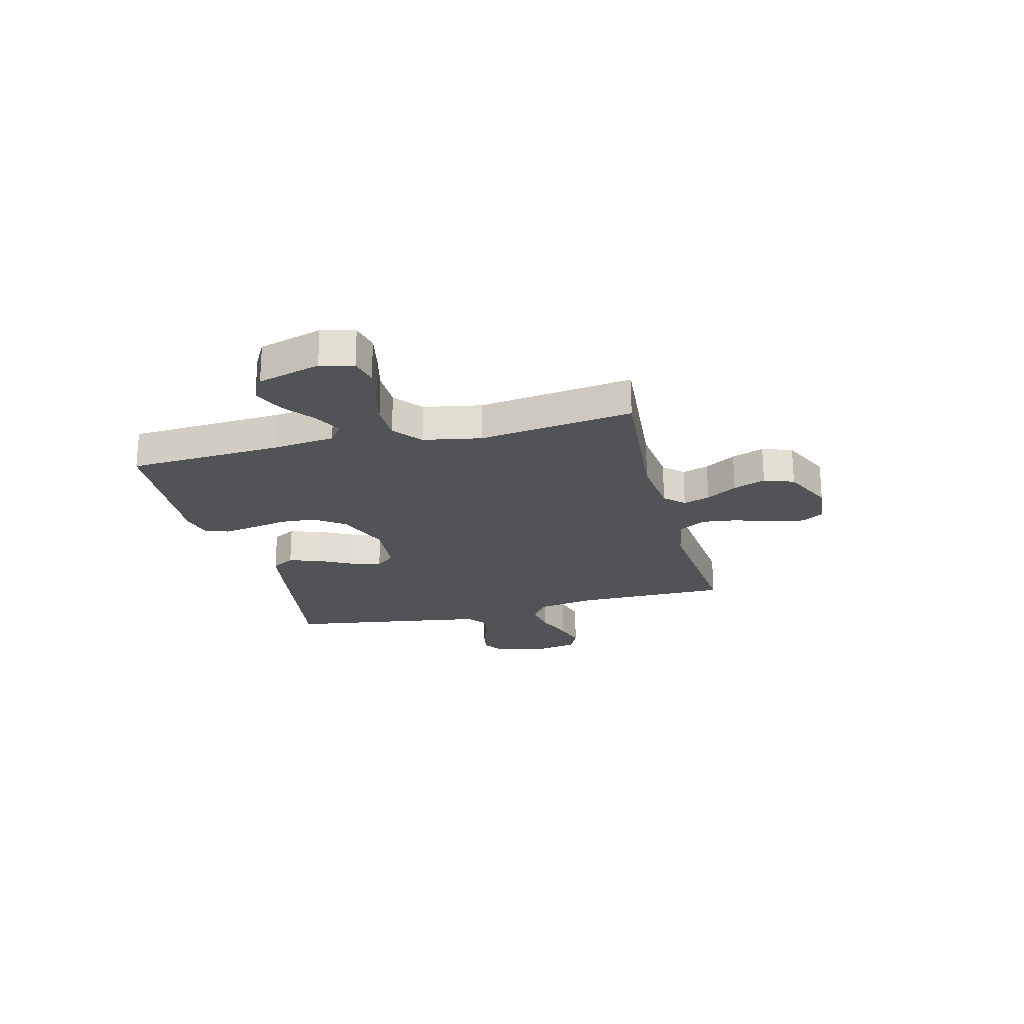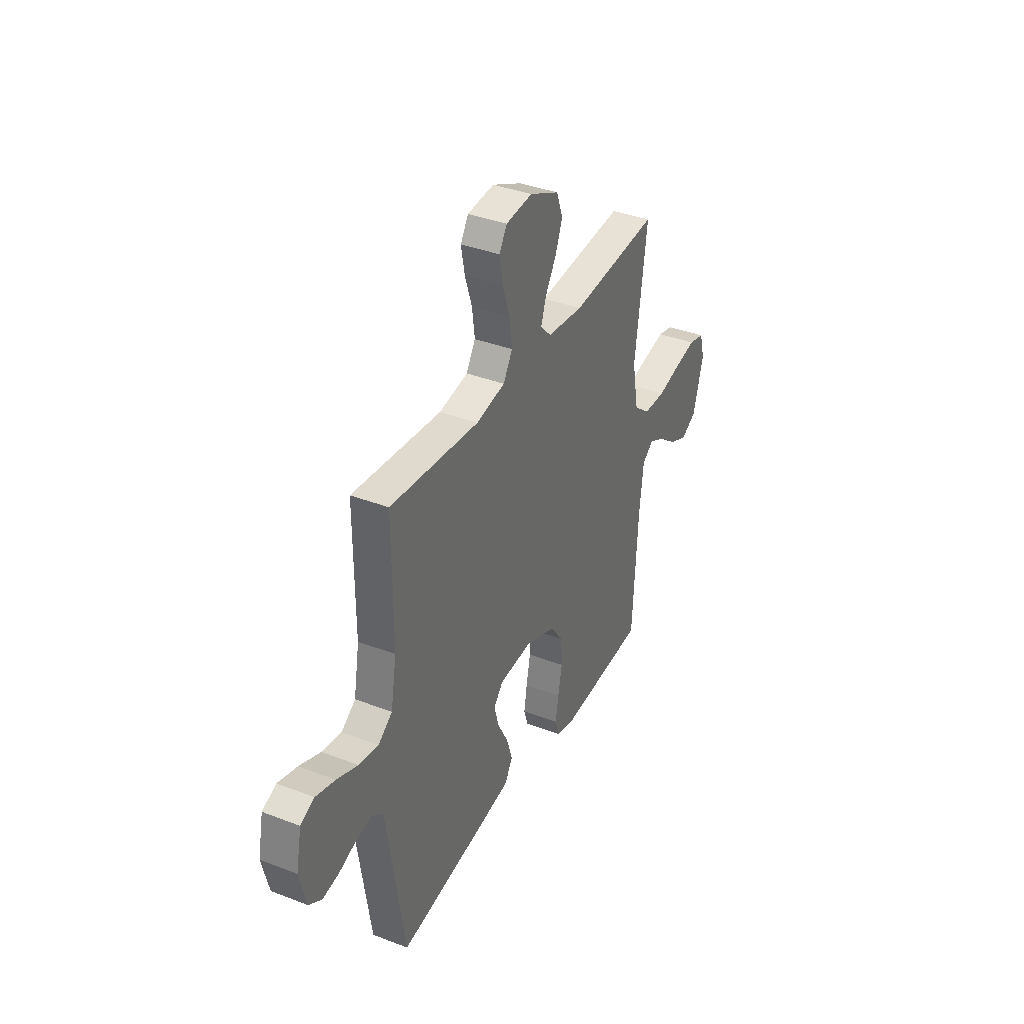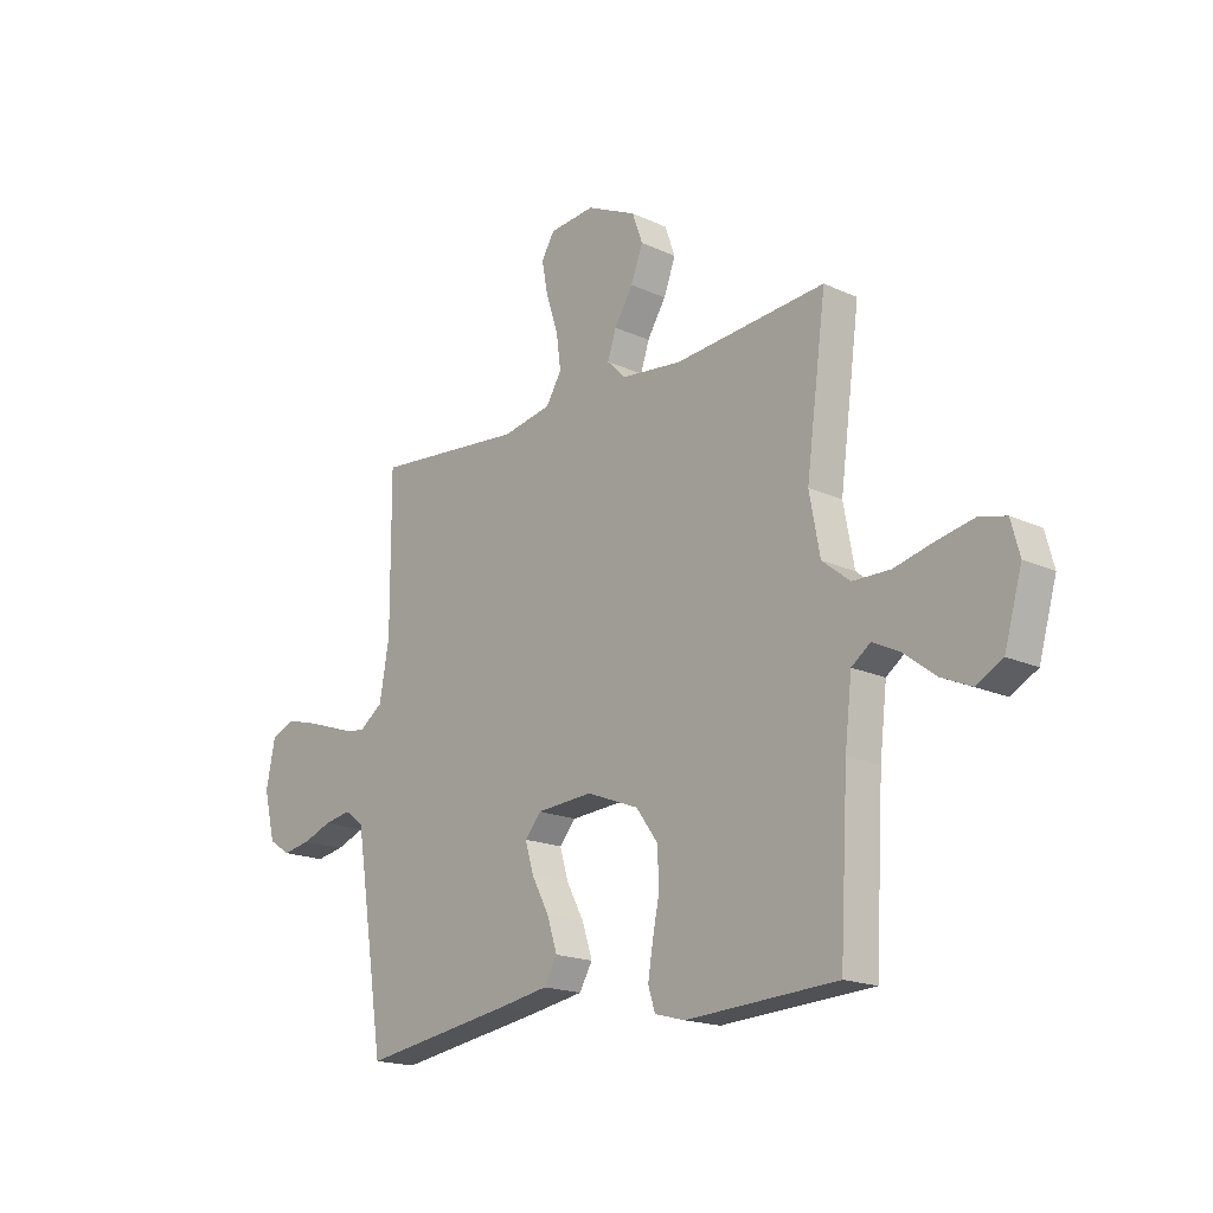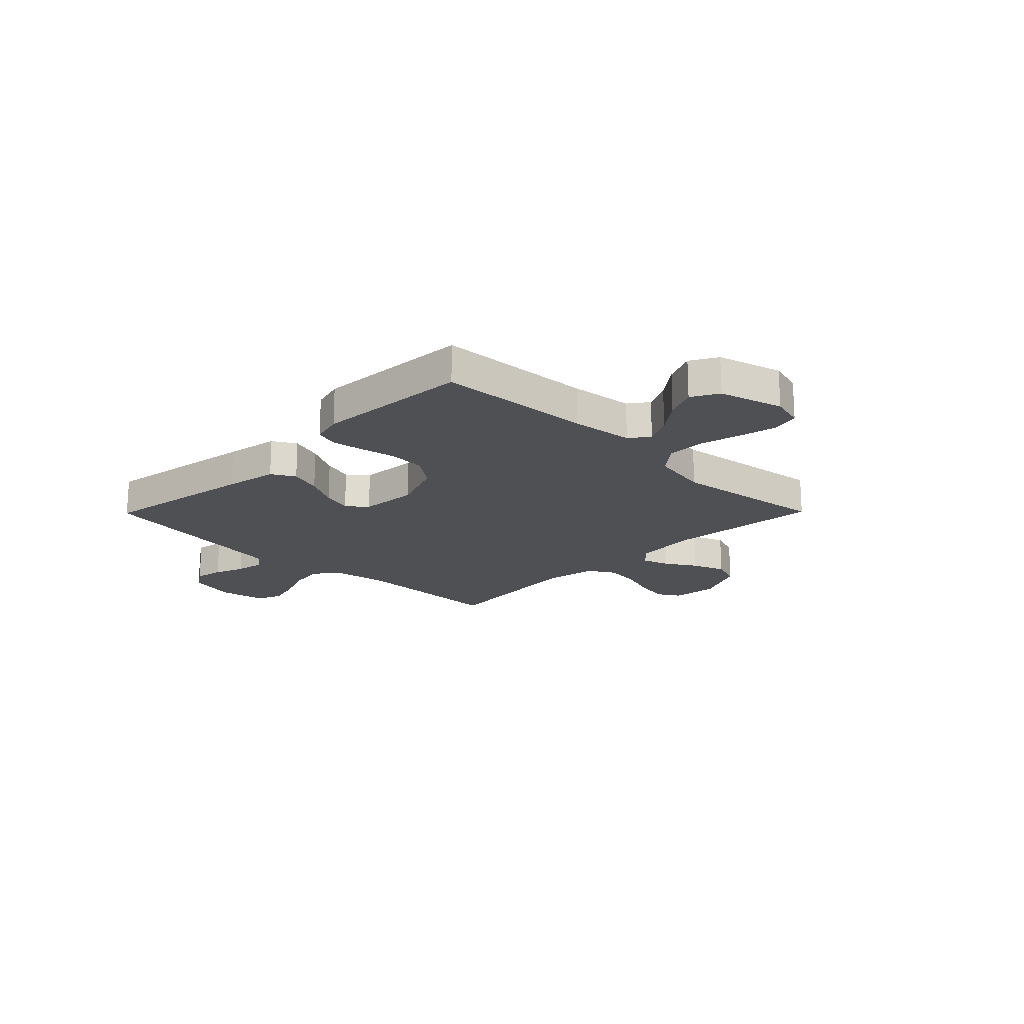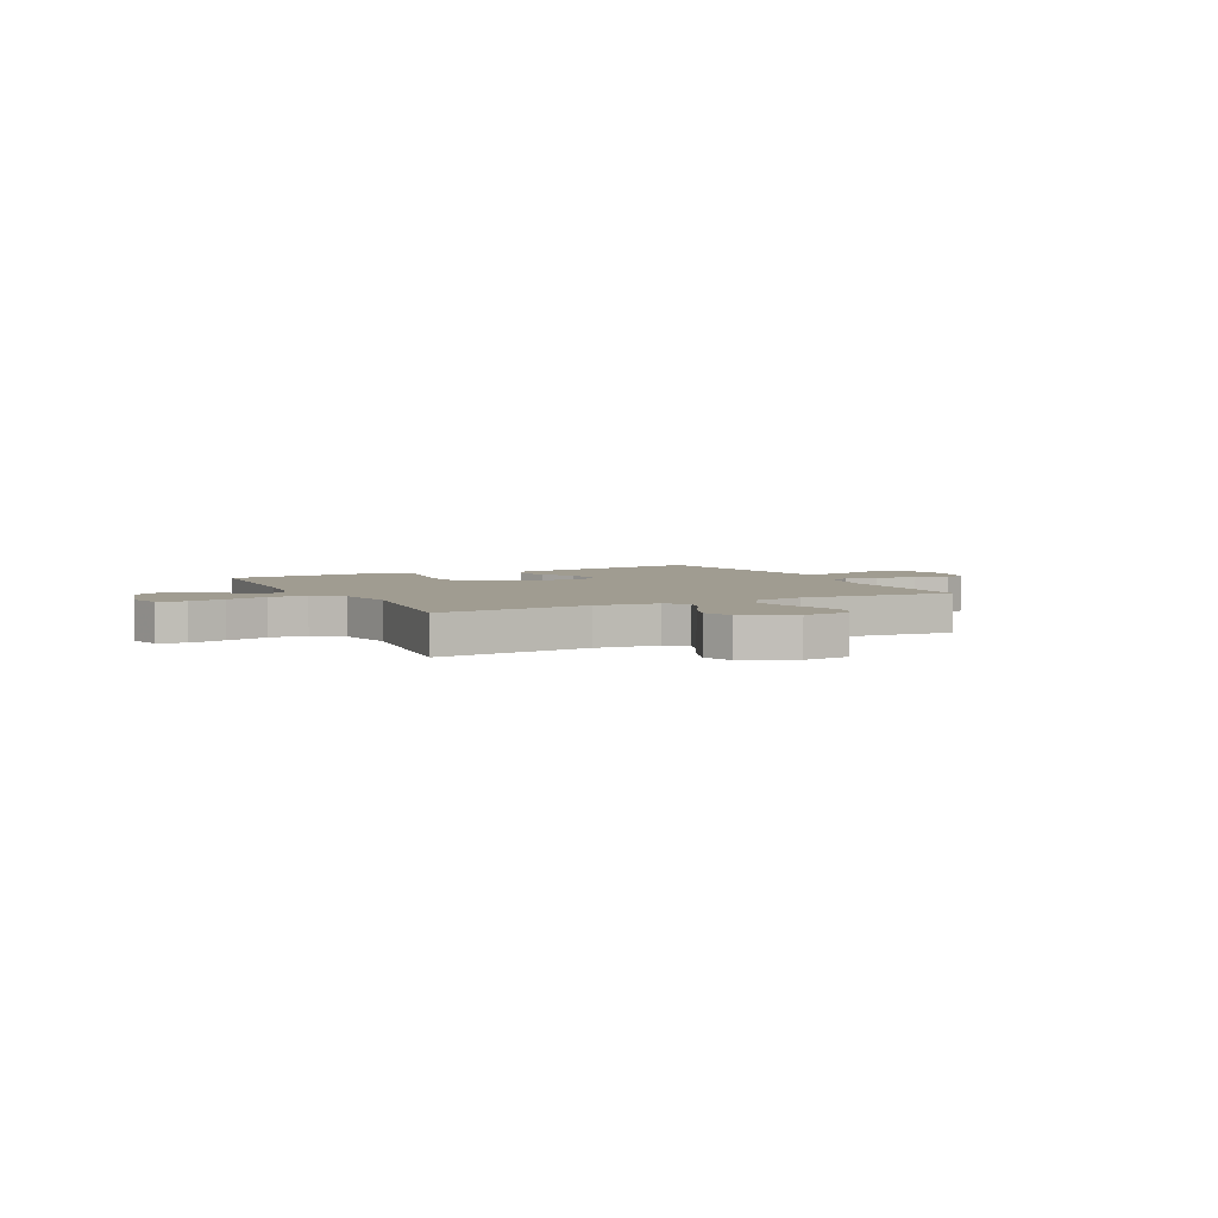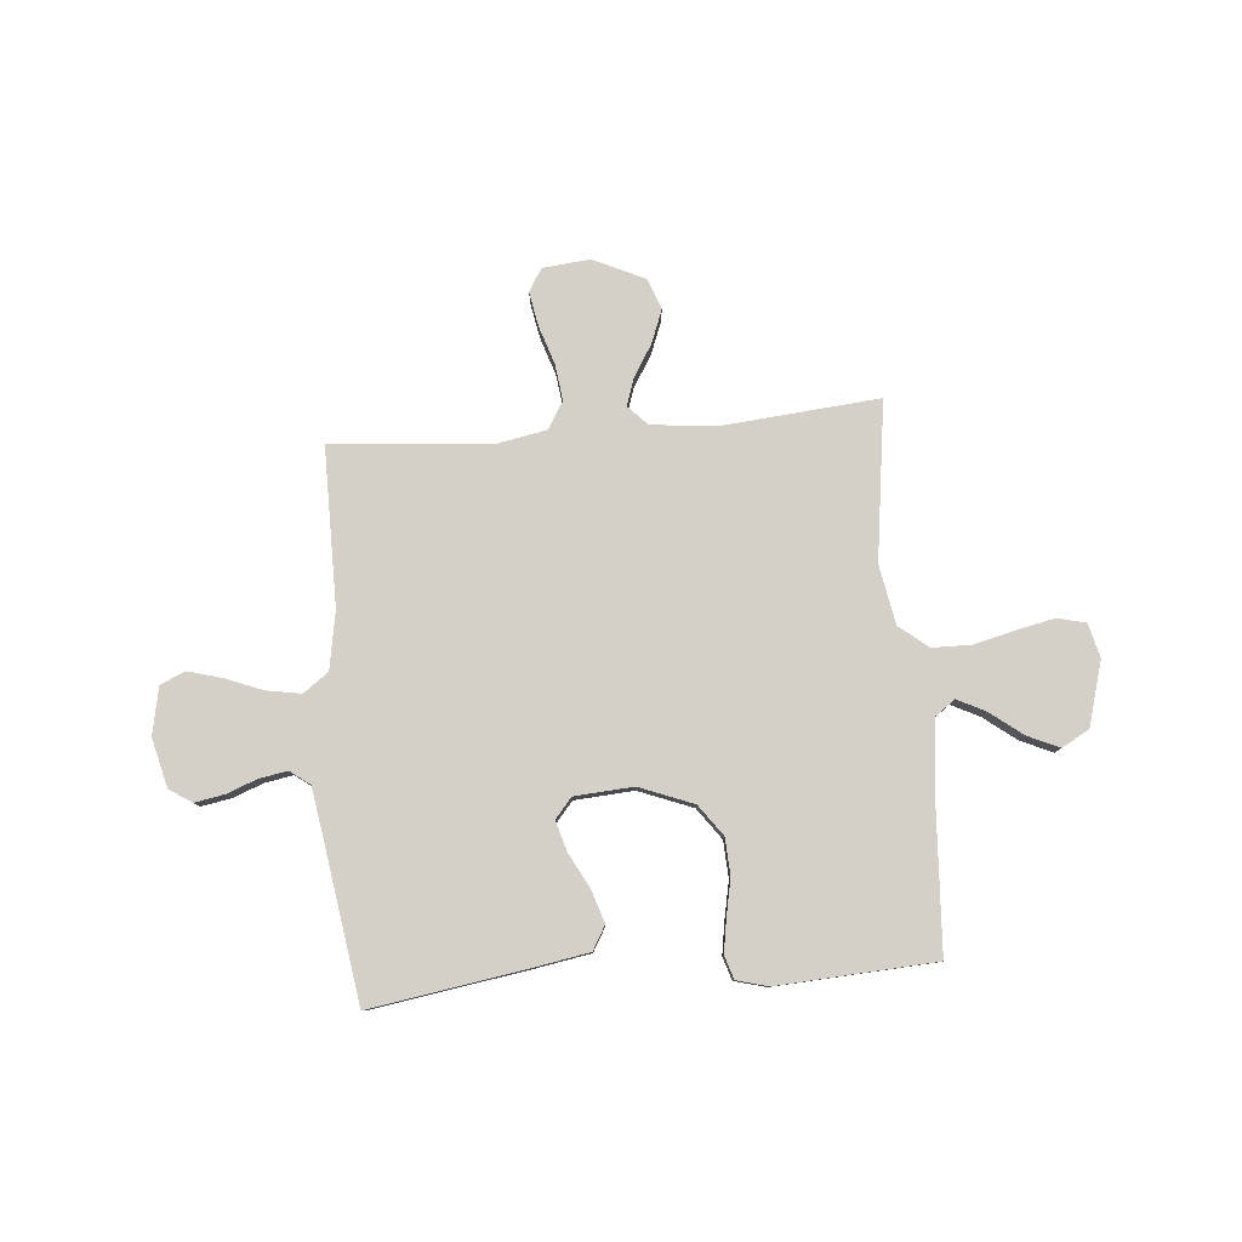
<metadata>
{"format":"obj","ext":"obj","renderer":"f3d","projection":"perspective","resolution":1024,"background":"white","views":[{"elev":-22.2,"azim":-75.7,"up":"+Y"},{"elev":37.0,"azim":116.4,"up":"+Z"},{"elev":-17.8,"azim":-132.2,"up":"+Z"},{"elev":-18.8,"azim":-134.6,"up":"+Y"},{"elev":4.3,"azim":-27.2,"up":"+Y"},{"elev":80.0,"azim":175.2,"up":"+Y"}]}
</metadata>
<code>
v 0.5 0.07 -0.5
v 0.2 0.07 -0.452
v 0.098 0.07 -0.434
v 0.072 0.07 -0.389
v 0.092 0.07 -0.327
v 0.127 0.07 -0.261
v 0.144 0.07 -0.203
v 0.112 0.07 -0.165
v 0 0.07 -0.157
v -0.103 0.07 -0.197
v -0.146 0.07 -0.256
v -0.15 0.07 -0.326
v -0.136 0.07 -0.396
v -0.126 0.07 -0.458
v -0.14 0.07 -0.502
v -0.2 0.07 -0.518
v -0.5 0.07 -0.5
v -0.517 0.07 -0.2
v -0.531 0.07 -0.079
v -0.569 0.07 -0.051
v -0.623 0.07 -0.078
v -0.684 0.07 -0.125
v -0.745 0.07 -0.152
v -0.797 0.07 -0.123
v -0.832 0.07 0
v -0.815 0.07 0.064
v -0.762 0.07 0.077
v -0.69 0.07 0.062
v -0.61 0.07 0.042
v -0.536 0.07 0.043
v -0.481 0.07 0.087
v -0.46 0.07 0.2
v -0.5 0.07 0.5
v -0.2 0.07 0.473
v -0.078 0.07 0.486
v -0.042 0.07 0.523
v -0.059 0.07 0.575
v -0.096 0.07 0.635
v -0.12 0.07 0.698
v -0.099 0.07 0.756
v 0 0.07 0.802
v 0.09 0.07 0.793
v 0.116 0.07 0.75
v 0.104 0.07 0.685
v 0.08 0.07 0.612
v 0.071 0.07 0.543
v 0.102 0.07 0.492
v 0.2 0.07 0.473
v 0.5 0.07 0.5
v 0.499 0.07 0.2
v 0.518 0.07 0.089
v 0.566 0.07 0.054
v 0.632 0.07 0.065
v 0.703 0.07 0.093
v 0.768 0.07 0.111
v 0.815 0.07 0.09
v 0.833 0.07 0
v 0.81 0.07 -0.093
v 0.767 0.07 -0.121
v 0.711 0.07 -0.111
v 0.653 0.07 -0.089
v 0.599 0.07 -0.079
v 0.561 0.07 -0.107
v 0.546 0.07 -0.2
v 0.5 0 -0.5
v 0.2 0 -0.452
v 0.098 0 -0.434
v 0.072 0 -0.389
v 0.092 0 -0.327
v 0.127 0 -0.261
v 0.144 0 -0.203
v 0.112 0 -0.165
v 0 0 -0.157
v -0.103 0 -0.197
v -0.146 0 -0.256
v -0.15 0 -0.326
v -0.136 0 -0.396
v -0.126 0 -0.458
v -0.14 0 -0.502
v -0.2 0 -0.518
v -0.5 0 -0.5
v -0.517 0 -0.2
v -0.531 0 -0.079
v -0.569 0 -0.051
v -0.623 0 -0.078
v -0.684 0 -0.125
v -0.745 0 -0.152
v -0.797 0 -0.123
v -0.832 0 0
v -0.815 0 0.064
v -0.762 0 0.077
v -0.69 0 0.062
v -0.61 0 0.042
v -0.536 0 0.043
v -0.481 0 0.087
v -0.46 0 0.2
v -0.5 0 0.5
v -0.2 0 0.473
v -0.078 0 0.486
v -0.042 0 0.523
v -0.059 0 0.575
v -0.096 0 0.635
v -0.12 0 0.698
v -0.099 0 0.756
v 0 0 0.802
v 0.09 0 0.793
v 0.116 0 0.75
v 0.104 0 0.685
v 0.08 0 0.612
v 0.071 0 0.543
v 0.102 0 0.492
v 0.2 0 0.473
v 0.5 0 0.5
v 0.499 0 0.2
v 0.518 0 0.089
v 0.566 0 0.054
v 0.632 0 0.065
v 0.703 0 0.093
v 0.768 0 0.111
v 0.815 0 0.09
v 0.833 0 0
v 0.81 0 -0.093
v 0.767 0 -0.121
v 0.711 0 -0.111
v 0.653 0 -0.089
v 0.599 0 -0.079
v 0.561 0 -0.107
v 0.546 0 -0.2
f 58 59 60 61
f 58 61 62
f 57 58 62
f 56 57 62
f 53 54 55 56
f 52 53 56 62
f 51 52 62 63
f 48 49 50
f 47 48 50 51
f 42 43 44 45
f 42 45 46
f 41 42 46
f 40 41 46
f 37 38 39 40
f 36 37 40 46
f 35 36 46 47
f 32 33 34
f 31 32 34 35
f 26 27 28 29
f 24 25 26 29
f 24 29 30
f 21 22 23 24
f 20 21 24 30
f 19 20 30 31
f 15 16 17 18
f 12 13 14 15
f 12 15 18 19
f 3 4 5 6
f 3 6 7
f 64 1 2 3
f 64 3 7
f 63 64 7 8
f 51 63 8 9
f 47 51 9 10
f 35 47 10 11
f 31 35 11
f 11 12 19 31
f 125 124 123 122
f 126 125 122
f 126 122 121
f 126 121 120
f 120 119 118 117
f 126 120 117 116
f 127 126 116 115
f 114 113 112
f 115 114 112 111
f 109 108 107 106
f 110 109 106
f 110 106 105
f 110 105 104
f 104 103 102 101
f 110 104 101 100
f 111 110 100 99
f 98 97 96
f 99 98 96 95
f 93 92 91 90
f 93 90 89 88
f 94 93 88
f 88 87 86 85
f 94 88 85 84
f 95 94 84 83
f 82 81 80 79
f 79 78 77 76
f 83 82 79 76
f 70 69 68 67
f 71 70 67
f 67 66 65 128
f 71 67 128
f 72 71 128 127
f 73 72 127 115
f 74 73 115 111
f 75 74 111 99
f 75 99 95
f 95 83 76 75
f 1 65 66 2
f 2 66 67 3
f 3 67 68 4
f 4 68 69 5
f 5 69 70 6
f 6 70 71 7
f 7 71 72 8
f 8 72 73 9
f 9 73 74 10
f 10 74 75 11
f 11 75 76 12
f 12 76 77 13
f 13 77 78 14
f 14 78 79 15
f 15 79 80 16
f 16 80 81 17
f 17 81 82 18
f 18 82 83 19
f 19 83 84 20
f 20 84 85 21
f 21 85 86 22
f 22 86 87 23
f 23 87 88 24
f 24 88 89 25
f 25 89 90 26
f 26 90 91 27
f 27 91 92 28
f 28 92 93 29
f 29 93 94 30
f 30 94 95 31
f 31 95 96 32
f 32 96 97 33
f 33 97 98 34
f 34 98 99 35
f 35 99 100 36
f 36 100 101 37
f 37 101 102 38
f 38 102 103 39
f 39 103 104 40
f 40 104 105 41
f 41 105 106 42
f 42 106 107 43
f 43 107 108 44
f 44 108 109 45
f 45 109 110 46
f 46 110 111 47
f 47 111 112 48
f 48 112 113 49
f 49 113 114 50
f 50 114 115 51
f 51 115 116 52
f 52 116 117 53
f 53 117 118 54
f 54 118 119 55
f 55 119 120 56
f 56 120 121 57
f 57 121 122 58
f 58 122 123 59
f 59 123 124 60
f 60 124 125 61
f 61 125 126 62
f 62 126 127 63
f 63 127 128 64
f 64 128 65 1

</code>
